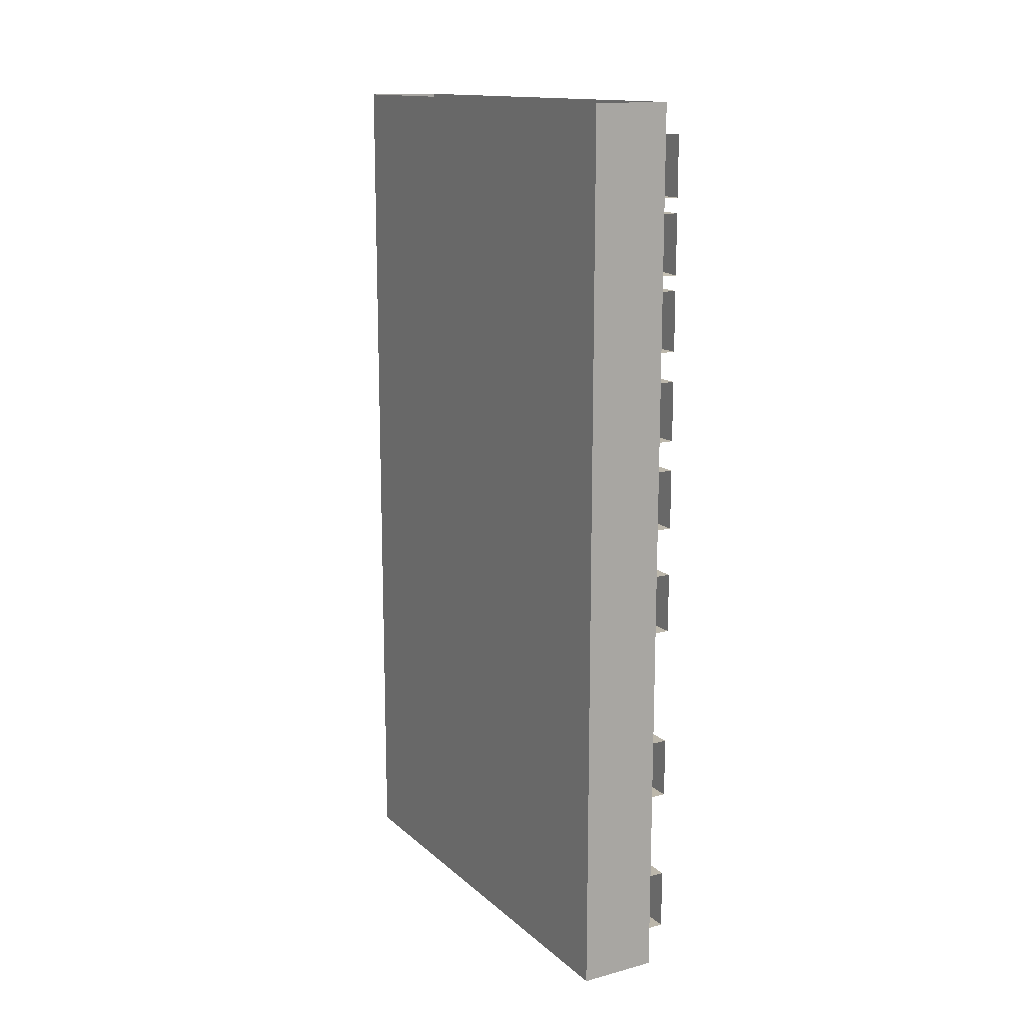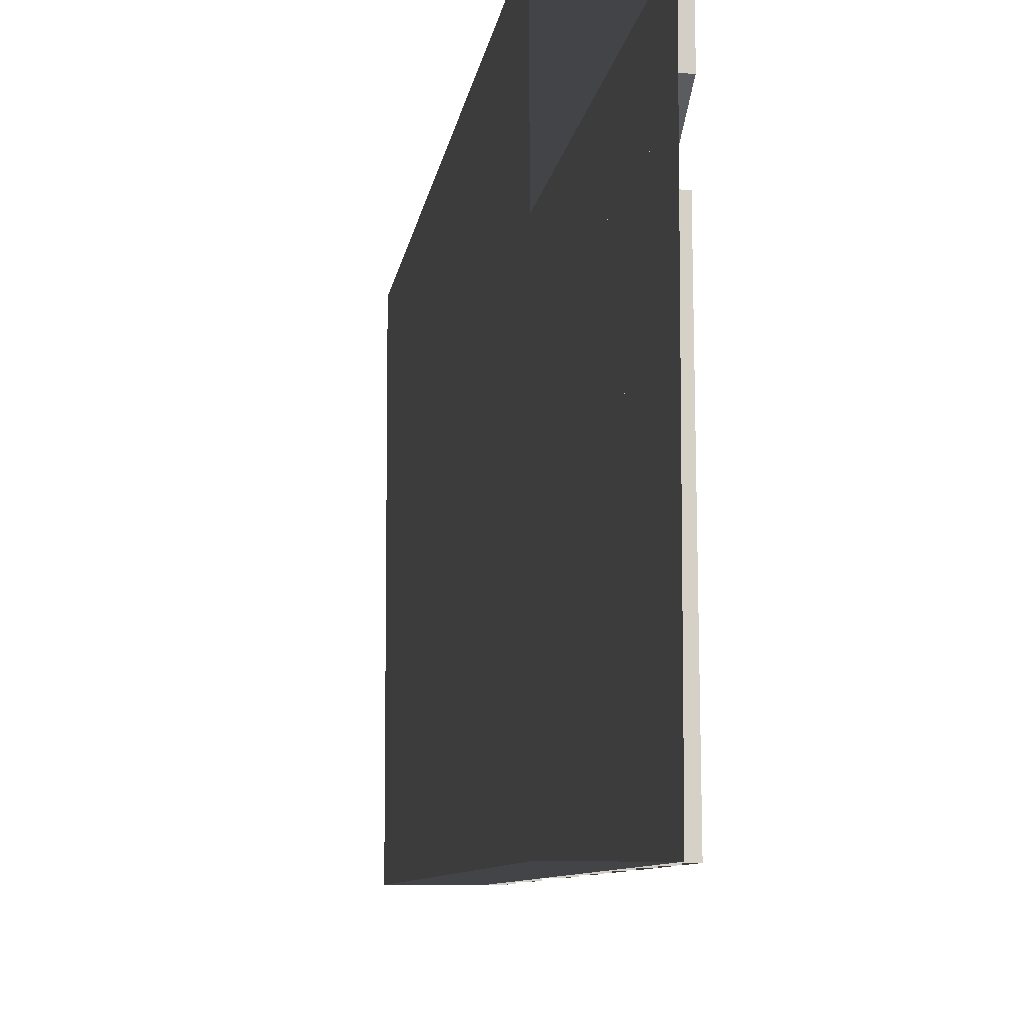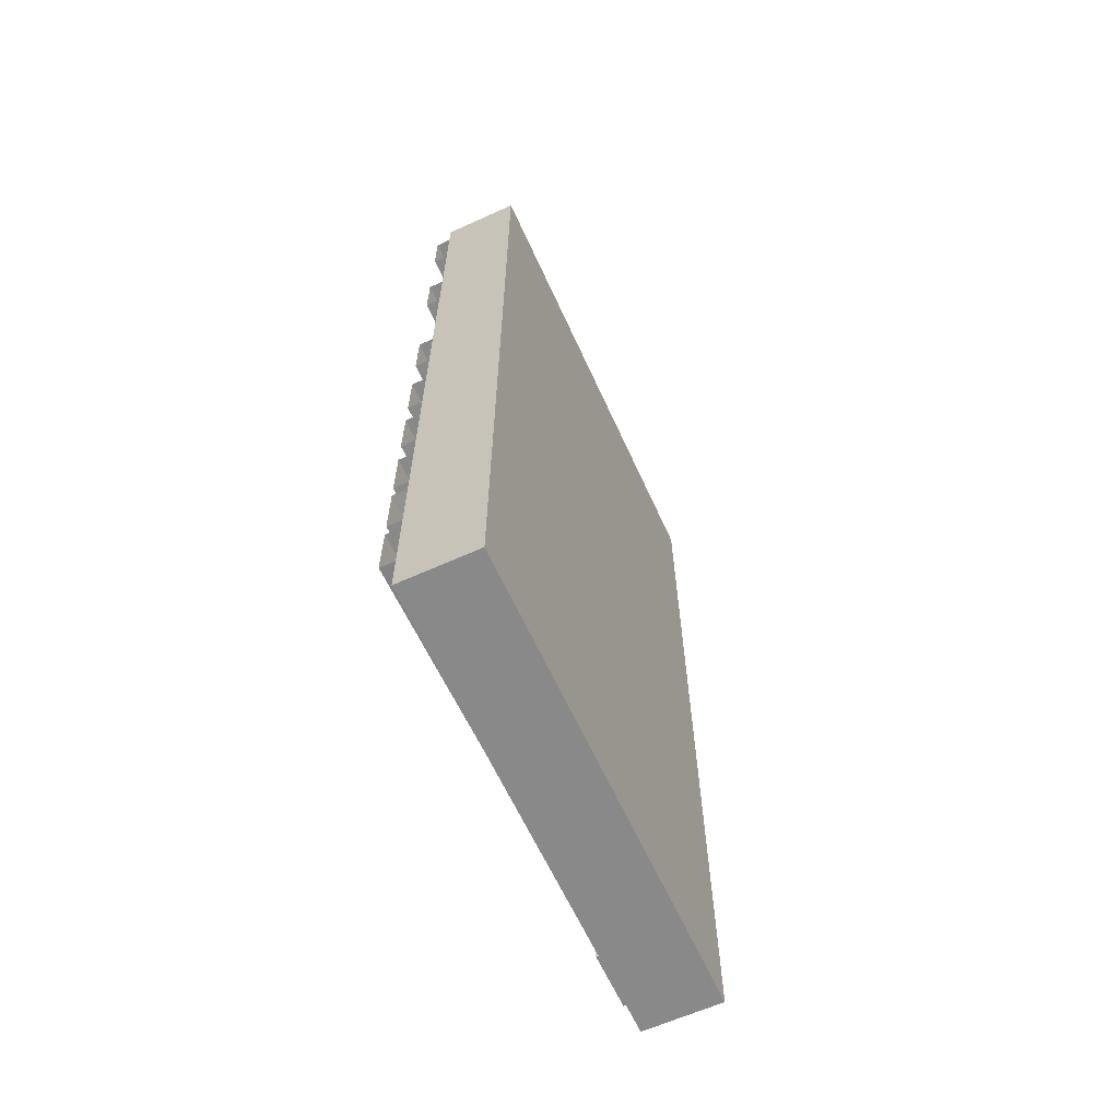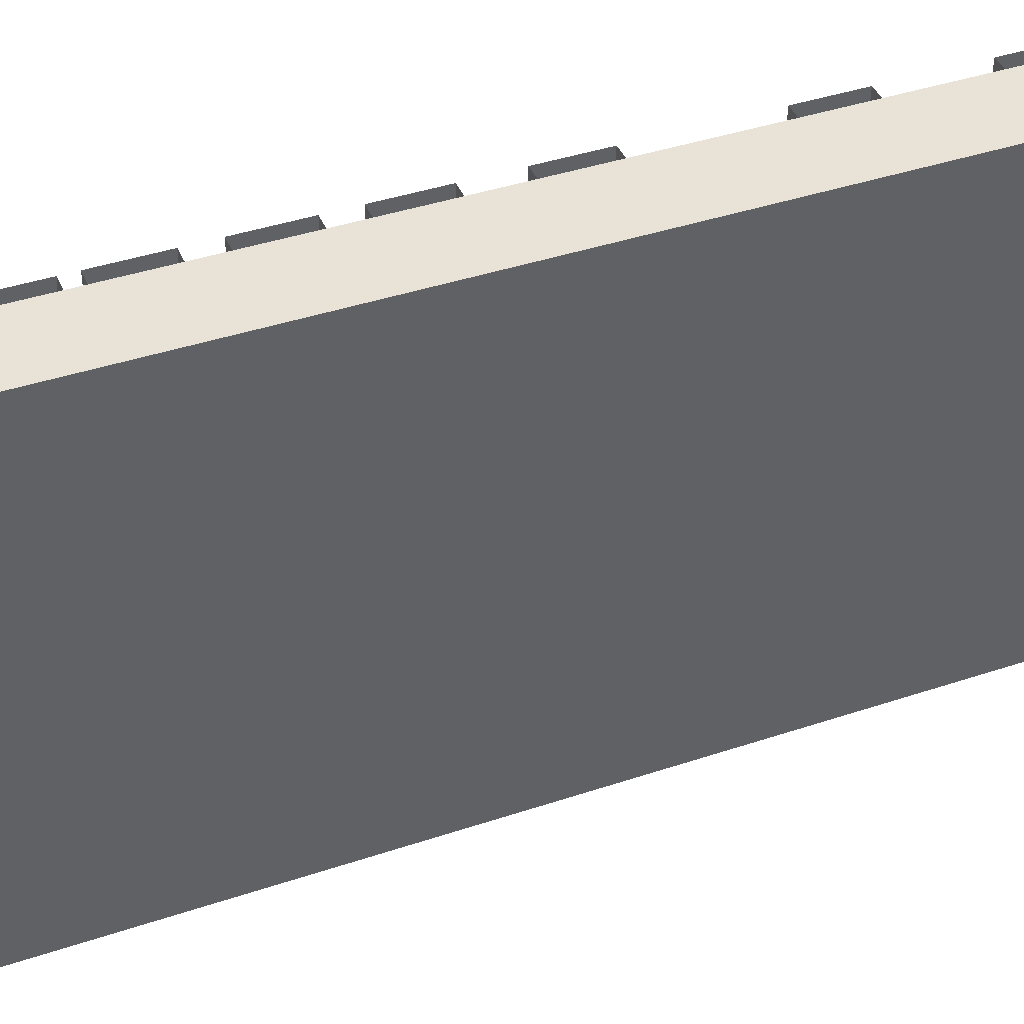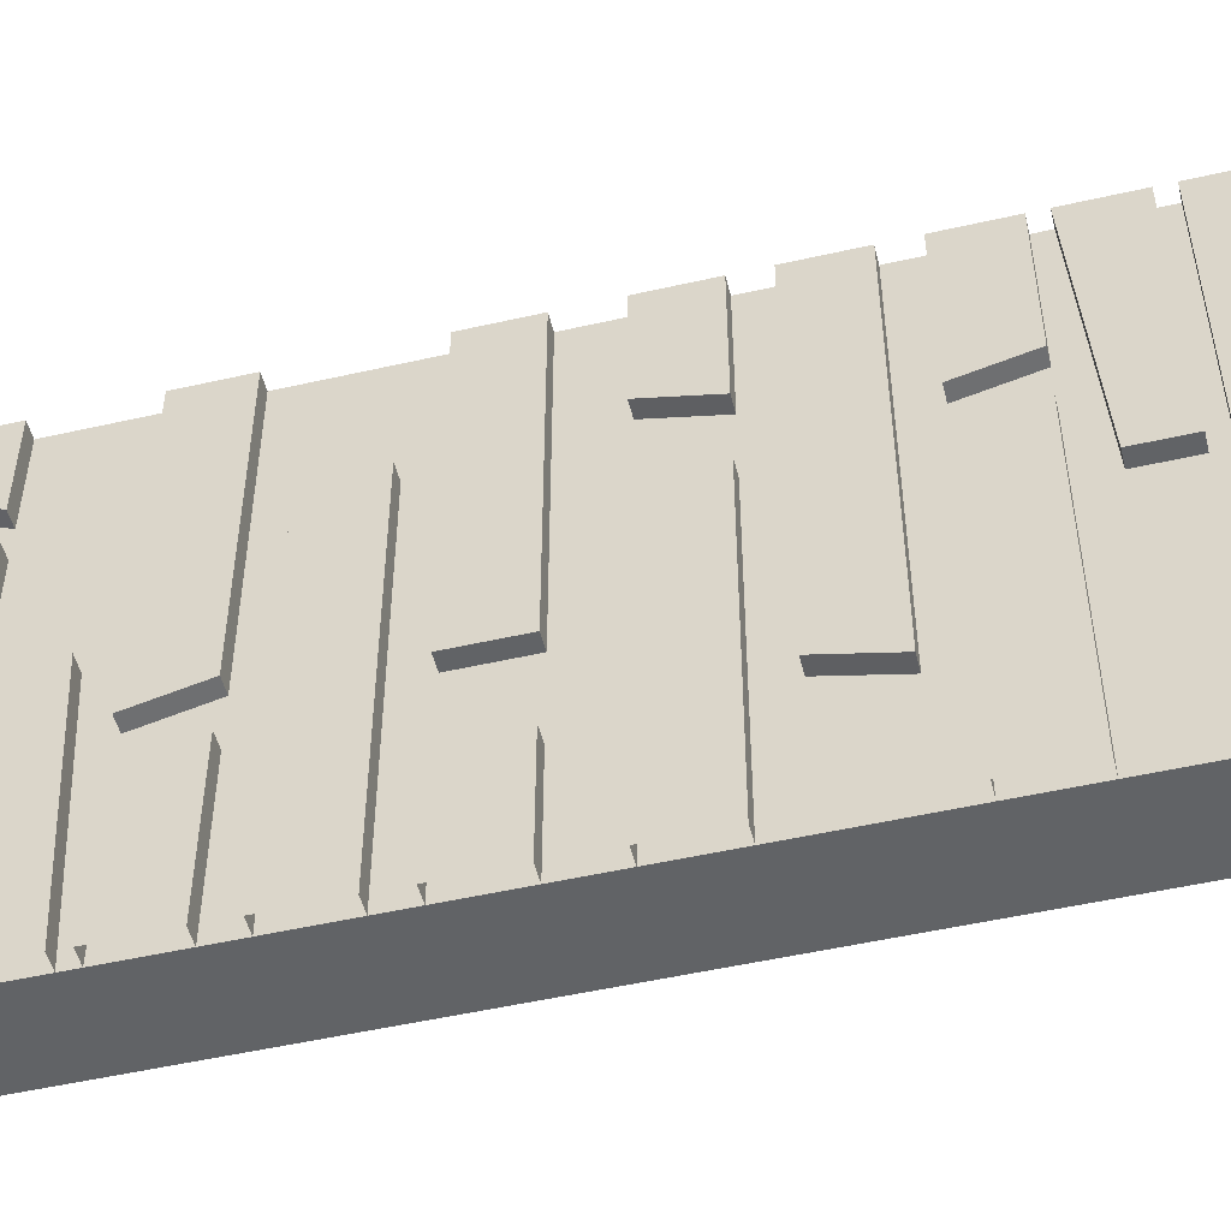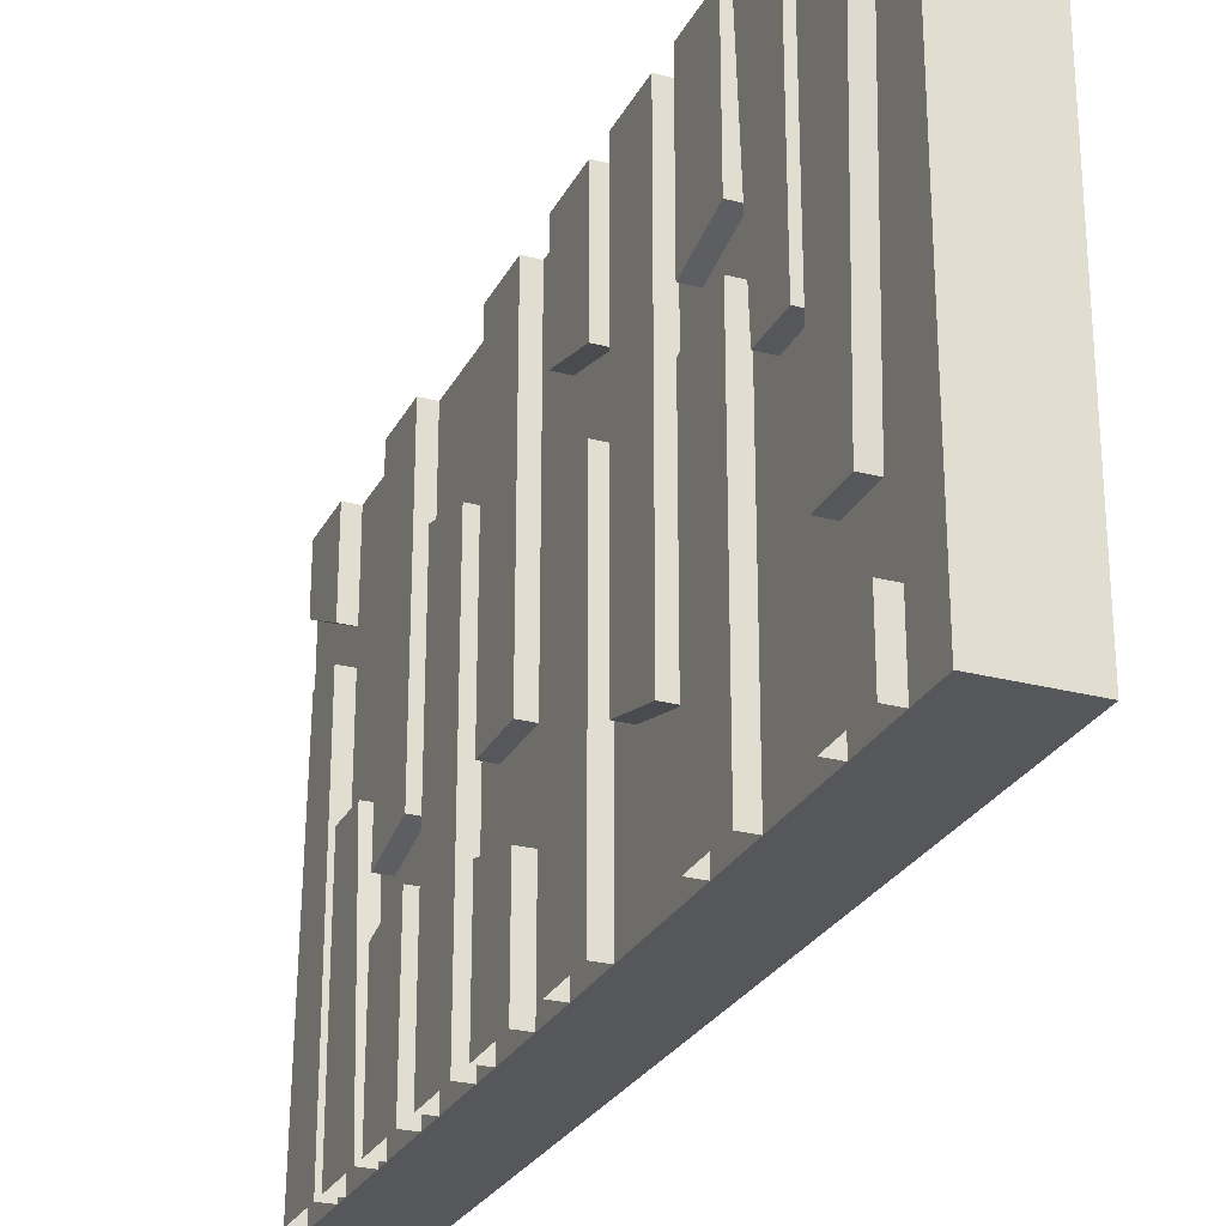
<metadata>
{"format":"obj","ext":"obj","renderer":"f3d","projection":"perspective","resolution":1024,"background":"white","views":[{"elev":14.3,"azim":150.3,"up":"+Y"},{"elev":-7.9,"azim":172.9,"up":"+Z"},{"elev":-63.2,"azim":24.5,"up":"+Y"},{"elev":41.5,"azim":68.0,"up":"+Z"},{"elev":-50.8,"azim":-76.0,"up":"+Z"},{"elev":-26.5,"azim":-22.4,"up":"+Z"}]}
</metadata>
<code>
v -0.4688 0 0.5
v -0.4688 0 -0.5
v -0.4688 -1.875 -0.5
v -0.4688 -1.875 0.5
v -0.3047 0 0.5
v -0.3047 -1.875 0.5
v -0.3047 0 -0.5
v -0.3047 -1.875 -0.5
v -0.5 -1.477 0.5
v -0.5 -1.352 0.5
v -0.5 -1.352 0.1875
v -0.5 -1.477 0.2188
v -0.4688 -1.477 0.2188
v -0.4688 -1.477 0.5
v -0.5 -1.789 0.5
v -0.5 -1.664 0.5
v -0.5 -1.664 -0.25
v -0.5 -1.758 -0.25
v -0.4688 -1.789 0.5
v -0.4688 -1.758 -0.25
v -0.4688 -1.664 -0.25
v -0.4688 -1.664 0.5
v -0.5 -1.477 0.125
v -0.5 -1.352 0.09375
v -0.5 -1.352 -0.5
v -0.5 -1.477 -0.5
v -0.4688 -1.477 0.125
v -0.4688 -1.352 0.09375
v -0.4688 -1.352 -0.5
v -0.5 -1.102 0.125
v -0.5 -0.9766 0.125
v -0.5 -0.9766 -0.5
v -0.5 -1.102 -0.5
v -0.4688 -1.102 0.125
v -0.4688 -0.9766 0.125
v -0.4688 -0.9766 -0.5
v -0.5 -1.789 -0.375
v -0.5 -1.664 -0.3125
v -0.5 -1.664 -0.5
v -0.5 -1.789 -0.5
v -0.4688 -1.789 -0.375
v -0.4688 -1.664 -0.3125
v -0.4688 -1.664 -0.5
v -0.5 -0.9766 0.5
v -0.5 -0.9766 0.2812
v -0.5 -1.102 0.25
v -0.5 -1.102 0.5
v -0.4688 -1.102 0.5
v -0.4688 -1.102 0.25
v -0.4688 -0.9766 0.2812
v -0.4688 -0.9766 0.5
v -0.4688 -1.352 0.1875
v -0.4688 -1.352 0.5
v -0.5 -1.289 0.5
v -0.5 -1.164 0.5
v -0.5 -1.164 -0.25
v -0.5 -1.289 -0.2812
v -0.4688 -1.289 0.5
v -0.4688 -1.289 -0.2812
v -0.4688 -1.164 -0.25
v -0.4688 -1.164 0.5
v -0.5 -1.633 0.5
v -0.5 -1.508 0.5
v -0.5 -1.539 0
v -0.5 -1.633 0
v -0.4688 -1.633 0.5
v -0.4688 -1.633 0
v -0.4688 -1.539 0
v -0.4688 -1.508 0.5
v -0.4688 -1.102 -0.5
v -0.4688 -1.477 -0.5
v -0.4688 -1.789 -0.5
v -0.5 -0.375 -0.5
v -0.5 -0.5 -0.5
v -0.5 -0.5 -0.1875
v -0.5 -0.375 -0.2188
v -0.4688 -0.375 -0.2188
v -0.4688 -0.375 -0.5
v -0.5 -0.0625 -0.5
v -0.5 -0.1875 -0.5
v -0.5 -0.1875 0.25
v -0.5 -0.09375 0.25
v -0.4688 -0.0625 -0.5
v -0.4688 -0.09375 0.25
v -0.4688 -0.1875 0.25
v -0.4688 -0.1875 -0.5
v -0.5 -0.375 -0.125
v -0.5 -0.5 -0.09375
v -0.5 -0.5 0.5
v -0.5 -0.375 0.5
v -0.4688 -0.375 -0.125
v -0.4688 -0.5 -0.09375
v -0.4688 -0.5 0.5
v -0.5 -0.75 -0.125
v -0.5 -0.875 -0.125
v -0.5 -0.875 0.5
v -0.5 -0.75 0.5
v -0.4688 -0.75 -0.125
v -0.4688 -0.875 -0.125
v -0.4688 -0.875 0.5
v -0.5 -0.0625 0.375
v -0.5 -0.1875 0.3125
v -0.5 -0.1875 0.5
v -0.5 -0.0625 0.5
v -0.4688 -0.0625 0.375
v -0.4688 -0.1875 0.3125
v -0.4688 -0.1875 0.5
v -0.5 -0.875 -0.5
v -0.5 -0.875 -0.2812
v -0.5 -0.75 -0.25
v -0.5 -0.75 -0.5
v -0.4688 -0.75 -0.5
v -0.4688 -0.75 -0.25
v -0.4688 -0.875 -0.2812
v -0.4688 -0.875 -0.5
v -0.4688 -0.5 -0.1875
v -0.4688 -0.5 -0.5
v -0.5 -0.5625 -0.5
v -0.5 -0.6875 -0.5
v -0.5 -0.6875 0.25
v -0.5 -0.5625 0.2812
v -0.4688 -0.5625 -0.5
v -0.4688 -0.5625 0.2812
v -0.4688 -0.6875 0.25
v -0.4688 -0.6875 -0.5
v -0.5 -0.2188 -0.5
v -0.5 -0.3438 -0.5
v -0.5 -0.3125 0
v -0.5 -0.2188 0
v -0.4688 -0.2188 -0.5
v -0.4688 -0.2188 0
v -0.4688 -0.3125 0
v -0.4688 -0.3438 -0.5
v -0.4688 -0.75 0.5
v -0.4688 -0.375 0.5
v -0.4688 -0.0625 0.5
v -0.5 0 0.5312
v -0.5 0 0.5312
v -0.5 0 0.5312
v -0.5 0 0.5312
v -0.5 0 0.5312
v -0.5 0 0.5312
v -0.5 0 0.5312
v -0.5 0 0.5312
v -0.5 0 0.5312
v -0.5 0 0.5312
v -0.5 0 0.5312
v -0.5 0 0.5312
v -0.5 0 0.5312
v -0.5 0 0.5312
v -0.5 0 0.5312
v -0.5 0 0.5312
v -0.5 0 0.5312
v -0.5 0 0.5312
v -0.5 0 0.5312
v -0.5 0 0.5312
v -0.5 0 0.5312
v -0.5 0 0.5312
v -0.5 0 0.5312
v -0.5 0 0.5312
v -0.5 0 0.5312
v -0.5 0 0.5312
v -0.5 0 0.5312
v -0.5 0 0.5312
v -0.5 0 0.5312
v -0.5 0 0.5312
v -0.5 0 0.5312
v -0.5 0 0.5312
f 1 2 3
f 1 3 4
f 5 6 7
f 7 6 8
f 1 4 5
f 5 4 6
f 7 8 2
f 2 8 3
f 3 8 6
f 3 6 4
f 9 10 11
f 9 11 12
f 15 16 17
f 15 17 18
f 23 24 25
f 23 25 26
f 30 31 32
f 30 32 33
f 37 38 39
f 37 39 40
f 44 45 46
f 44 46 47
f 73 74 75
f 73 75 76
f 79 80 81
f 79 81 82
f 87 88 89
f 87 89 90
f 94 95 96
f 94 96 97
f 101 102 103
f 101 103 104
f 108 109 110
f 108 110 111
f 9 12 13
f 9 13 14
f 15 18 19
f 19 18 20
f 20 18 17
f 20 17 21
f 21 17 16
f 21 16 22
f 23 26 27
f 23 27 28
f 23 28 24
f 24 28 29
f 24 29 25
f 30 33 34
f 30 34 35
f 30 35 31
f 31 35 36
f 31 36 32
f 37 40 41
f 37 41 42
f 37 42 38
f 38 42 43
f 38 43 39
f 47 46 48
f 48 46 49
f 49 46 45
f 49 45 50
f 50 45 44
f 50 44 51
f 11 52 13
f 11 13 12
f 10 53 52
f 10 52 11
f 54 57 58
f 58 57 59
f 59 57 56
f 59 56 60
f 60 56 55
f 60 55 61
f 62 65 66
f 66 65 67
f 67 65 64
f 67 64 68
f 68 64 63
f 68 63 69
f 33 70 34
f 26 71 27
f 40 72 41
f 73 76 77
f 73 77 78
f 79 82 83
f 83 82 84
f 84 82 81
f 84 81 85
f 85 81 80
f 85 80 86
f 87 90 91
f 87 91 92
f 87 92 88
f 88 92 93
f 88 93 89
f 94 97 98
f 94 98 99
f 94 99 95
f 95 99 100
f 95 100 96
f 101 104 105
f 101 105 106
f 101 106 102
f 102 106 107
f 102 107 103
f 111 110 112
f 112 110 113
f 113 110 109
f 113 109 114
f 114 109 108
f 114 108 115
f 75 116 77
f 75 77 76
f 74 117 116
f 74 116 75
f 118 121 122
f 122 121 123
f 123 121 120
f 123 120 124
f 124 120 119
f 124 119 125
f 126 129 130
f 130 129 131
f 131 129 128
f 131 128 132
f 132 128 127
f 132 127 133
f 97 134 98
f 90 135 91
f 104 136 105
f 54 55 56
f 54 56 57
f 62 63 64
f 62 64 65
f 118 119 120
f 118 120 121
f 126 127 128
f 126 128 129

</code>
